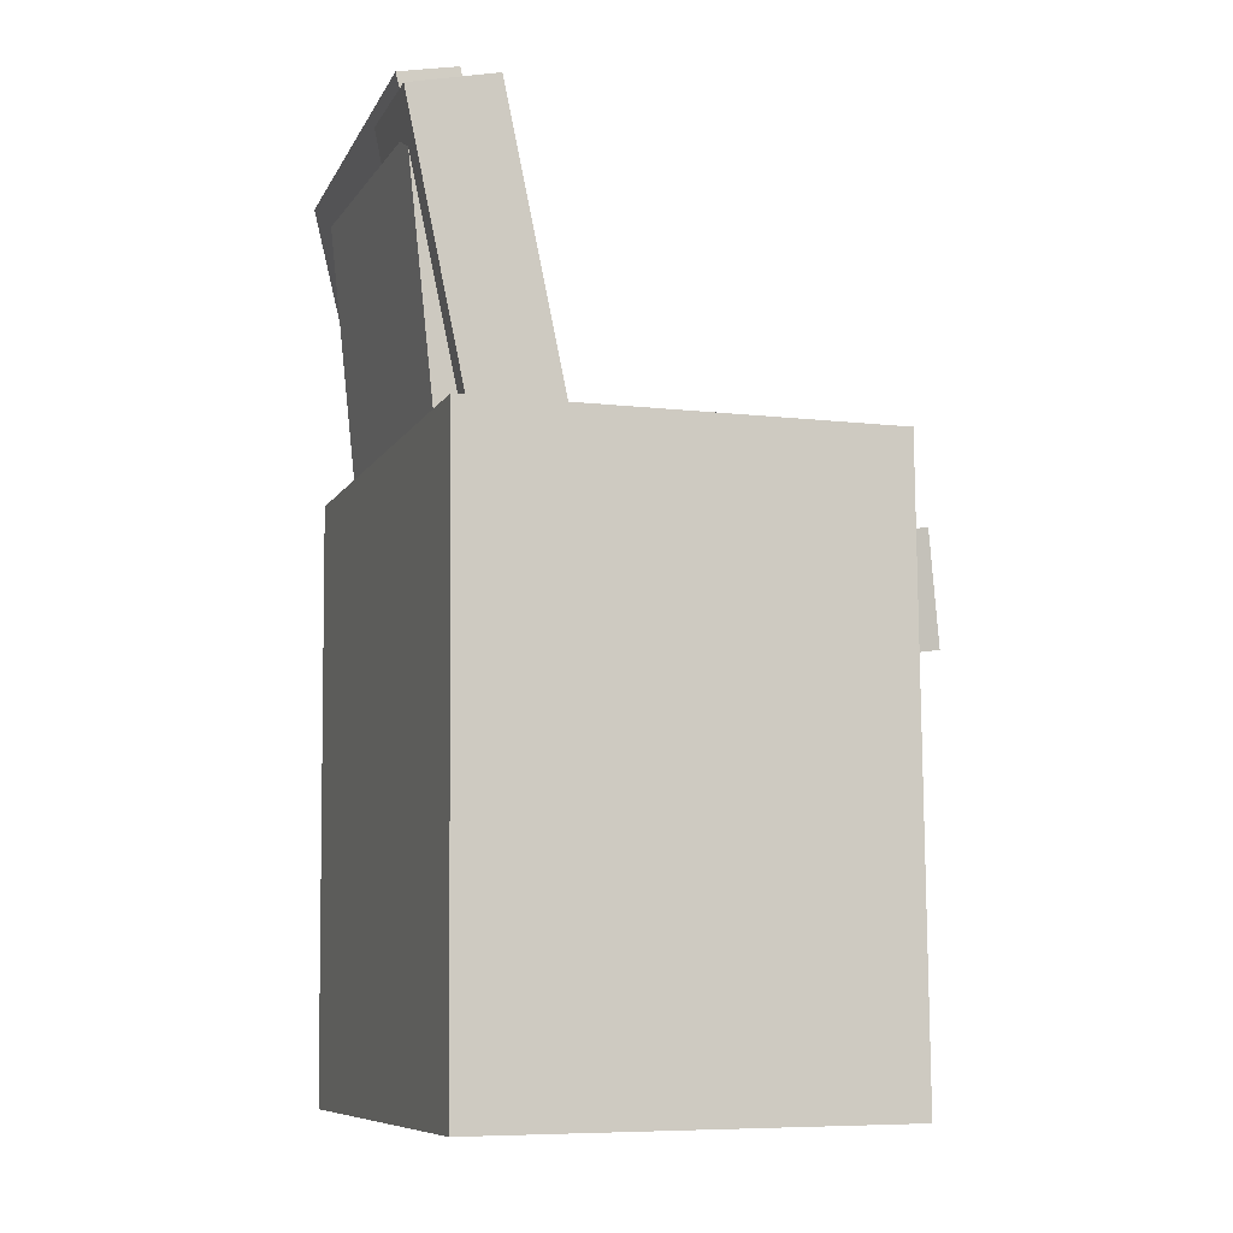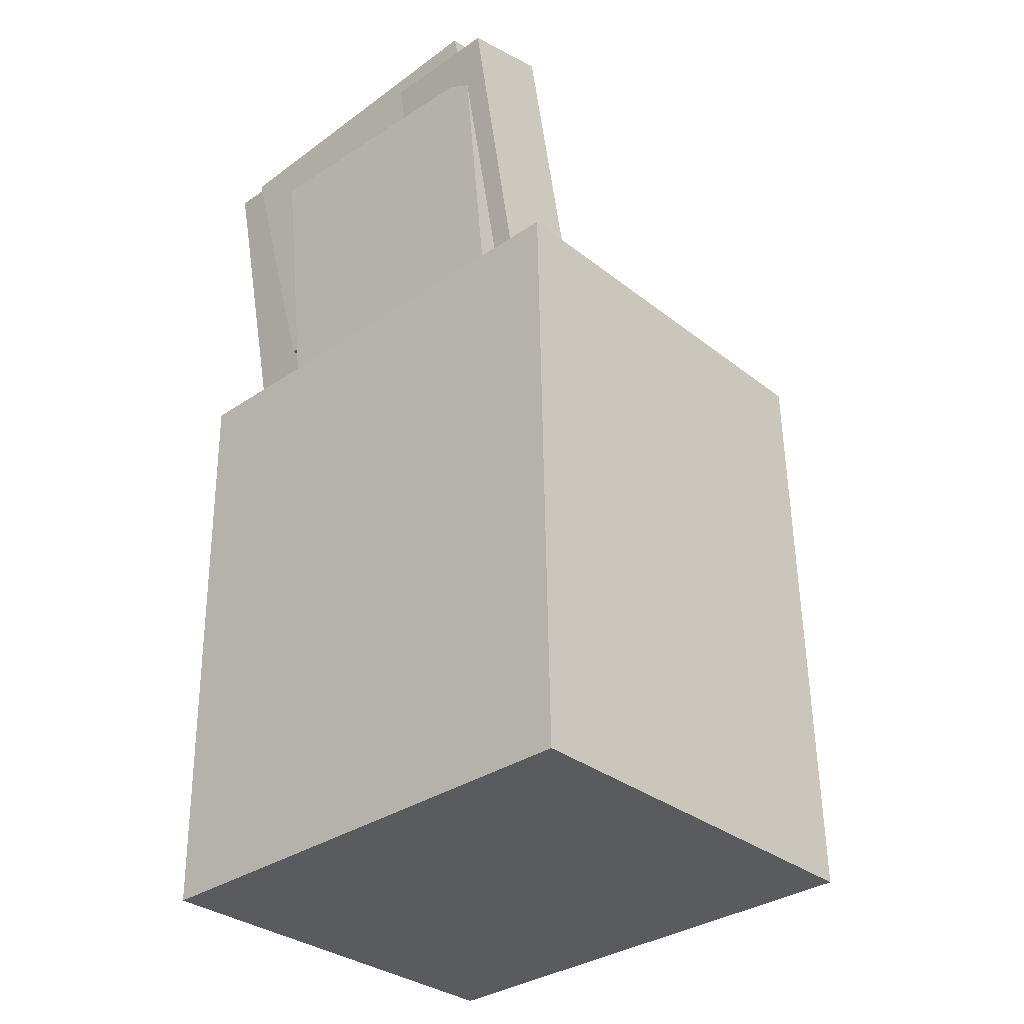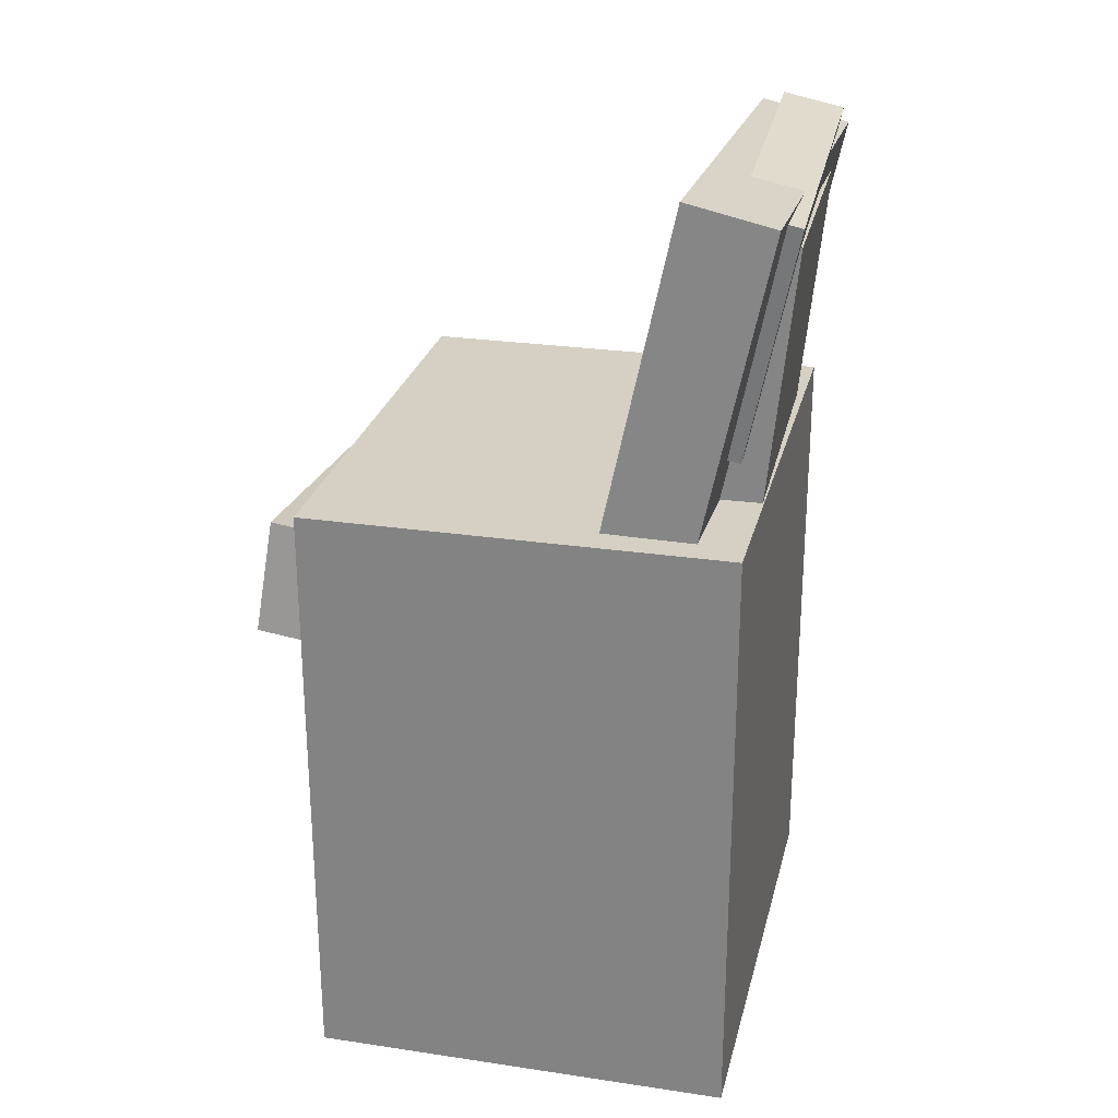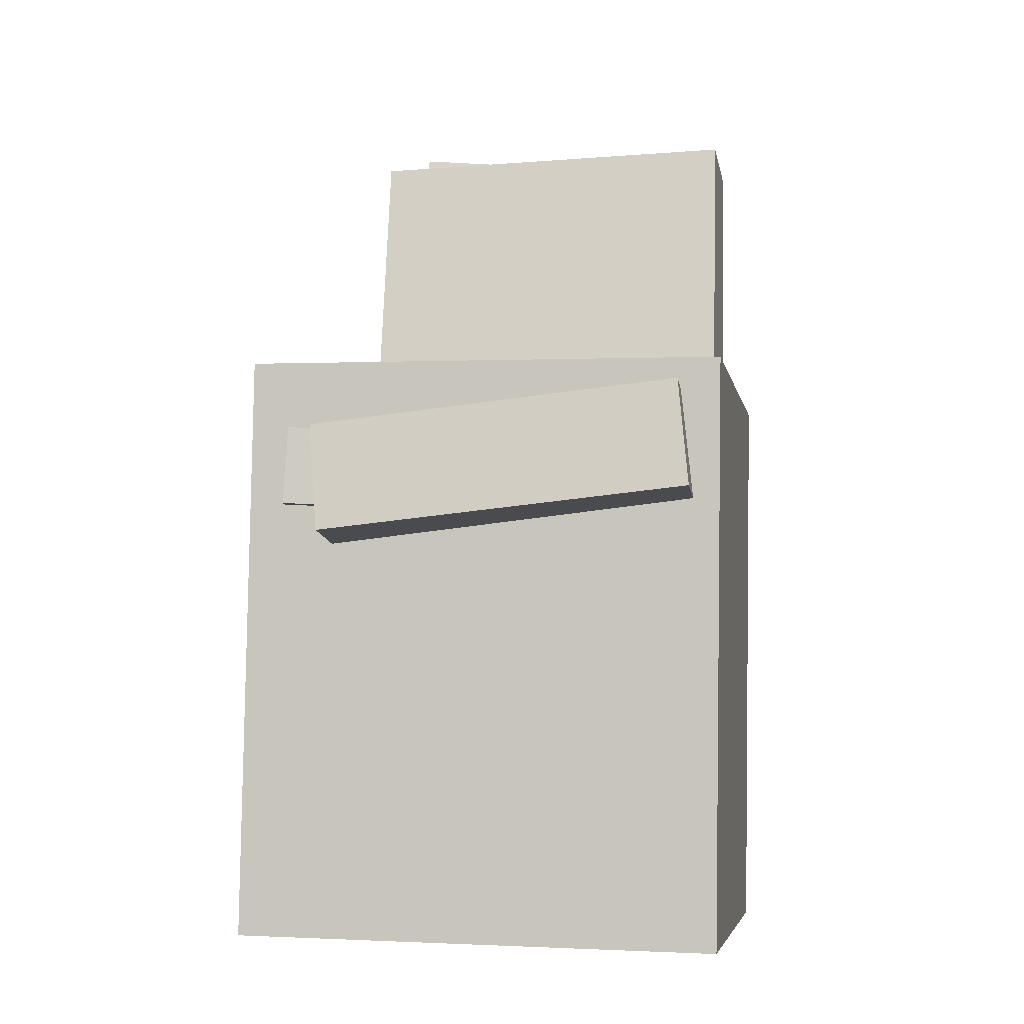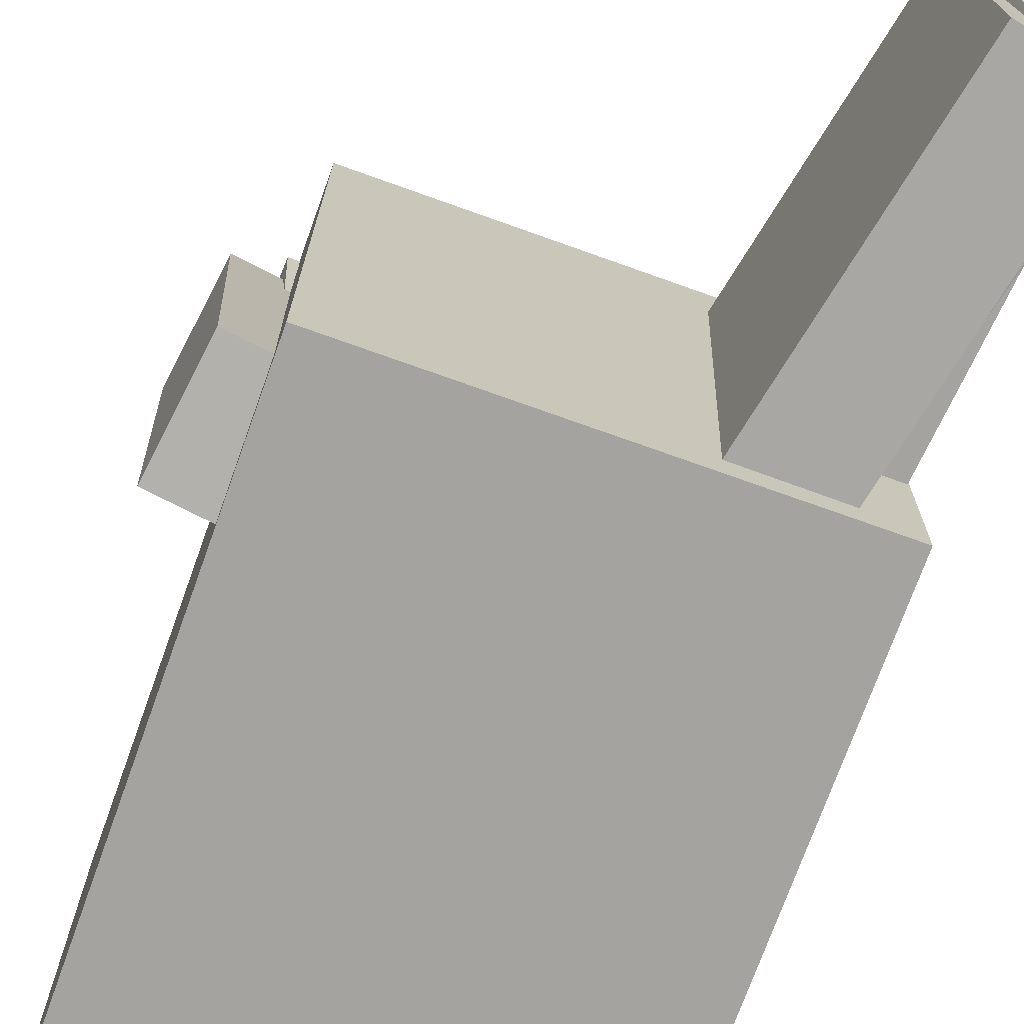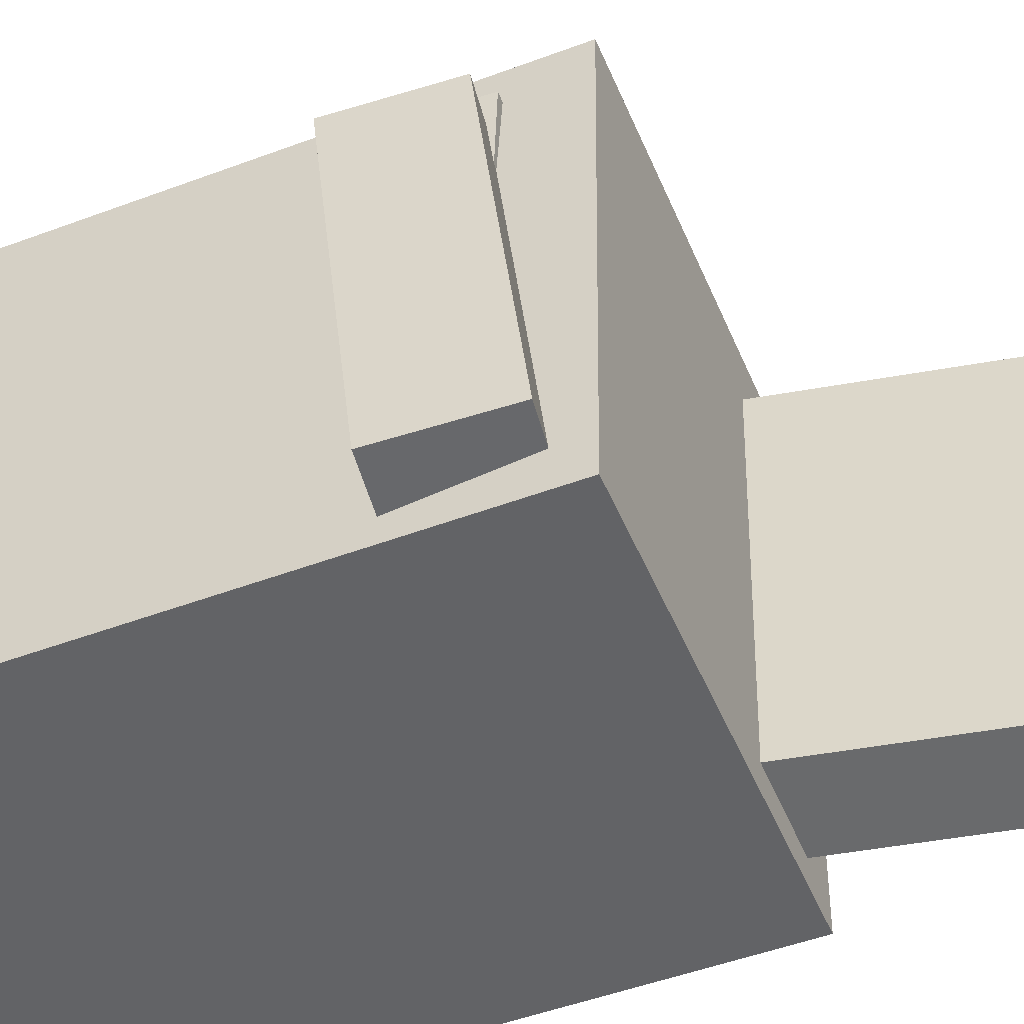
<metadata>
{"format":"obj","ext":"obj","renderer":"f3d","projection":"perspective","resolution":1024,"background":"white","views":[{"elev":-7.9,"azim":-18.8,"up":"+Y"},{"elev":-32.4,"azim":-47.5,"up":"+Y"},{"elev":25.1,"azim":-166.7,"up":"+Y"},{"elev":-5.4,"azim":100.6,"up":"+Y"},{"elev":-73.7,"azim":160.5,"up":"+Z"},{"elev":-51.3,"azim":112.8,"up":"+Z"}]}
</metadata>
<code>
v -0.1891 0.3064 -0.089
v -0.158 0.009032 -0.0861
v -0.1845 0.3089 0.1191
v -0.1534 0.01155 0.122
v -0.1413 0.3113 -0.09012
v -0.1103 0.01401 -0.08722
v -0.1367 0.3139 0.118
v -0.1056 0.01653 0.1209
f 1.0 7.0 5.0
f 1.0 3.0 7.0
f 1.0 4.0 3.0
f 1.0 2.0 4.0
f 3.0 8.0 7.0
f 3.0 4.0 8.0
f 5.0 7.0 8.0
f 5.0 8.0 6.0
f 1.0 5.0 6.0
f 1.0 6.0 2.0
f 2.0 6.0 8.0
f 2.0 8.0 4.0
v -0.05632 0.05822 -0.161
v -0.1189 0.352 -0.1597
v -0.06435 0.05526 0.1388
v -0.127 0.349 0.14
v -0.1209 0.04446 -0.1628
v -0.1835 0.3382 -0.1616
v -0.129 0.0415 0.1369
v -0.1916 0.3353 0.1381
f 9.0 15.0 13.0
f 9.0 11.0 15.0
f 9.0 12.0 11.0
f 9.0 10.0 12.0
f 11.0 16.0 15.0
f 11.0 12.0 16.0
f 13.0 15.0 16.0
f 13.0 16.0 14.0
f 9.0 13.0 14.0
f 9.0 14.0 10.0
f 10.0 14.0 16.0
f 10.0 16.0 12.0
v -0.09868 -0.02076 -0.1583
v -0.09019 -0.04993 0.1223
v -0.11 0.06109 -0.1494
v -0.1016 0.03192 0.1311
v 0.18 0.0184 -0.1627
v 0.1885 -0.01076 0.1179
v 0.1686 0.1003 -0.1538
v 0.1771 0.07109 0.1268
f 17.0 23.0 21.0
f 17.0 19.0 23.0
f 17.0 20.0 19.0
f 17.0 18.0 20.0
f 19.0 24.0 23.0
f 19.0 20.0 24.0
f 21.0 23.0 24.0
f 21.0 24.0 22.0
f 17.0 21.0 22.0
f 17.0 22.0 18.0
f 18.0 22.0 24.0
f 18.0 24.0 20.0
v -0.153 0.1808 0.126
v -0.1093 0.1902 0.1244
v -0.1903 0.3527 0.1099
v -0.1466 0.362 0.1083
v -0.1568 0.1579 -0.1101
v -0.1131 0.1673 -0.1117
v -0.194 0.3298 -0.1261
v -0.1503 0.3391 -0.1277
f 25.0 31.0 29.0
f 25.0 27.0 31.0
f 25.0 28.0 27.0
f 25.0 26.0 28.0
f 27.0 32.0 31.0
f 27.0 28.0 32.0
f 29.0 31.0 32.0
f 29.0 32.0 30.0
f 25.0 29.0 30.0
f 25.0 30.0 26.0
f 26.0 30.0 32.0
f 26.0 32.0 28.0
v -0.1693 -0.319 0.1902
v -0.1706 0.1249 0.183
v -0.1692 -0.3249 -0.1764
v -0.1705 0.1189 -0.1836
v 0.1413 -0.318 0.1902
v 0.14 0.1258 0.183
v 0.1413 -0.324 -0.1764
v 0.14 0.1198 -0.1836
f 33.0 39.0 37.0
f 33.0 35.0 39.0
f 33.0 36.0 35.0
f 33.0 34.0 36.0
f 35.0 40.0 39.0
f 35.0 36.0 40.0
f 37.0 39.0 40.0
f 37.0 40.0 38.0
f 33.0 37.0 38.0
f 33.0 38.0 34.0
f 34.0 38.0 40.0
f 34.0 40.0 36.0
v 0.1351 -0.00027 -0.09973
v -0.07126 -0.009336 -0.08716
v 0.1323 0.05934 -0.1029
v -0.07407 0.05027 -0.09034
v 0.1501 0.01405 0.1559
v -0.05633 0.004986 0.1685
v 0.1473 0.07366 0.1527
v -0.05914 0.06459 0.1653
f 41.0 47.0 45.0
f 41.0 43.0 47.0
f 41.0 44.0 43.0
f 41.0 42.0 44.0
f 43.0 48.0 47.0
f 43.0 44.0 48.0
f 45.0 47.0 48.0
f 45.0 48.0 46.0
f 41.0 45.0 46.0
f 41.0 46.0 42.0
f 42.0 46.0 48.0
f 42.0 48.0 44.0

</code>
